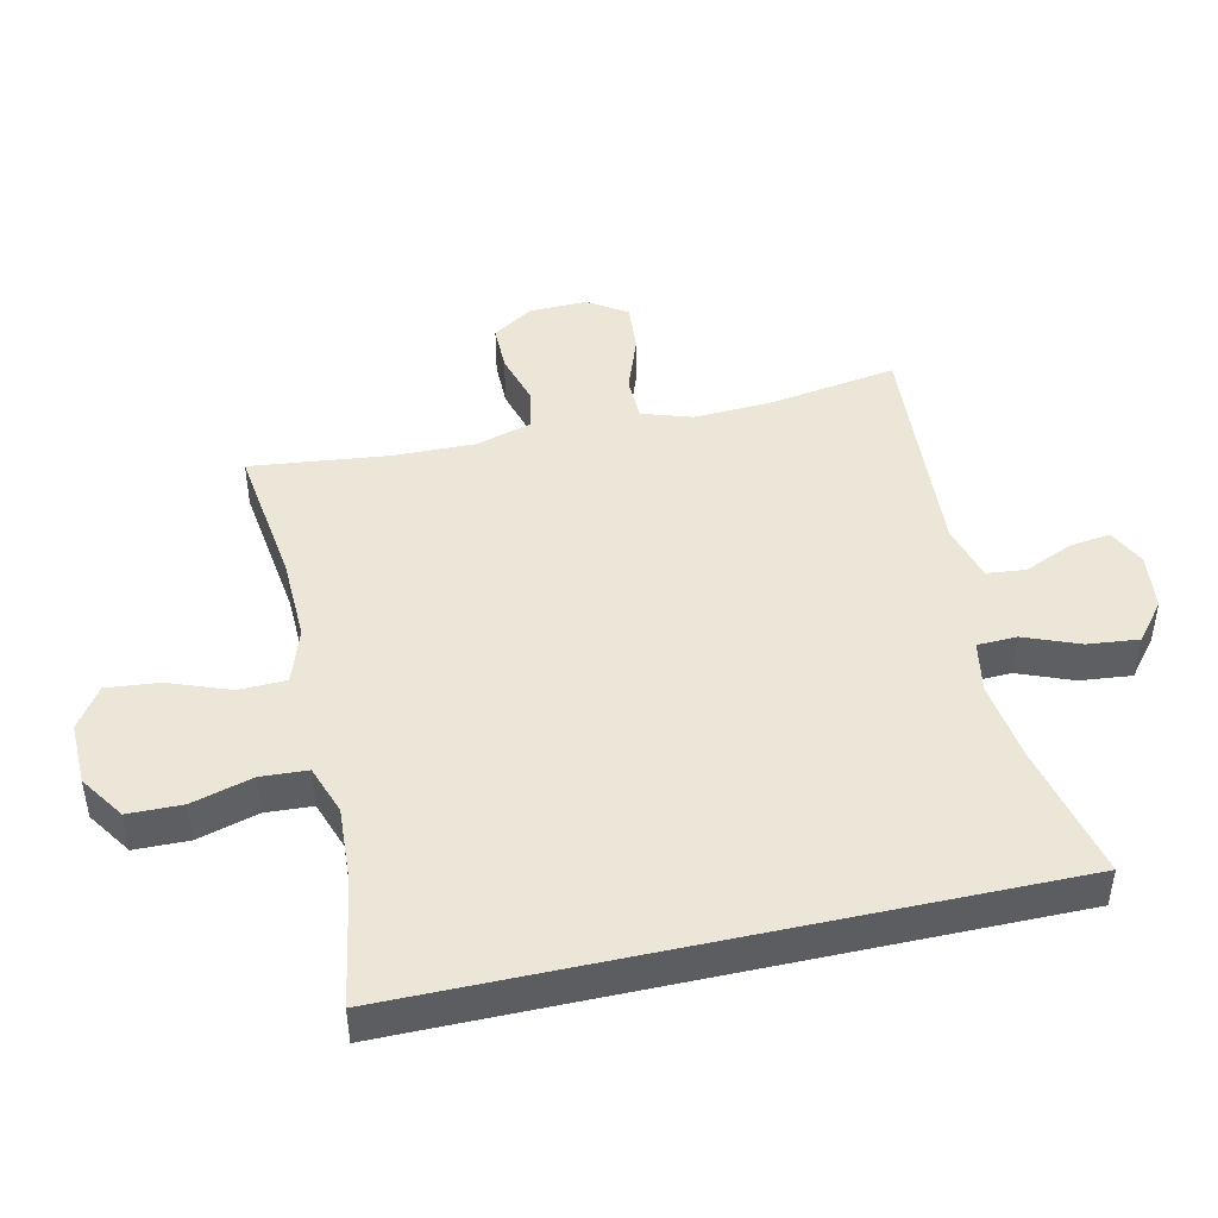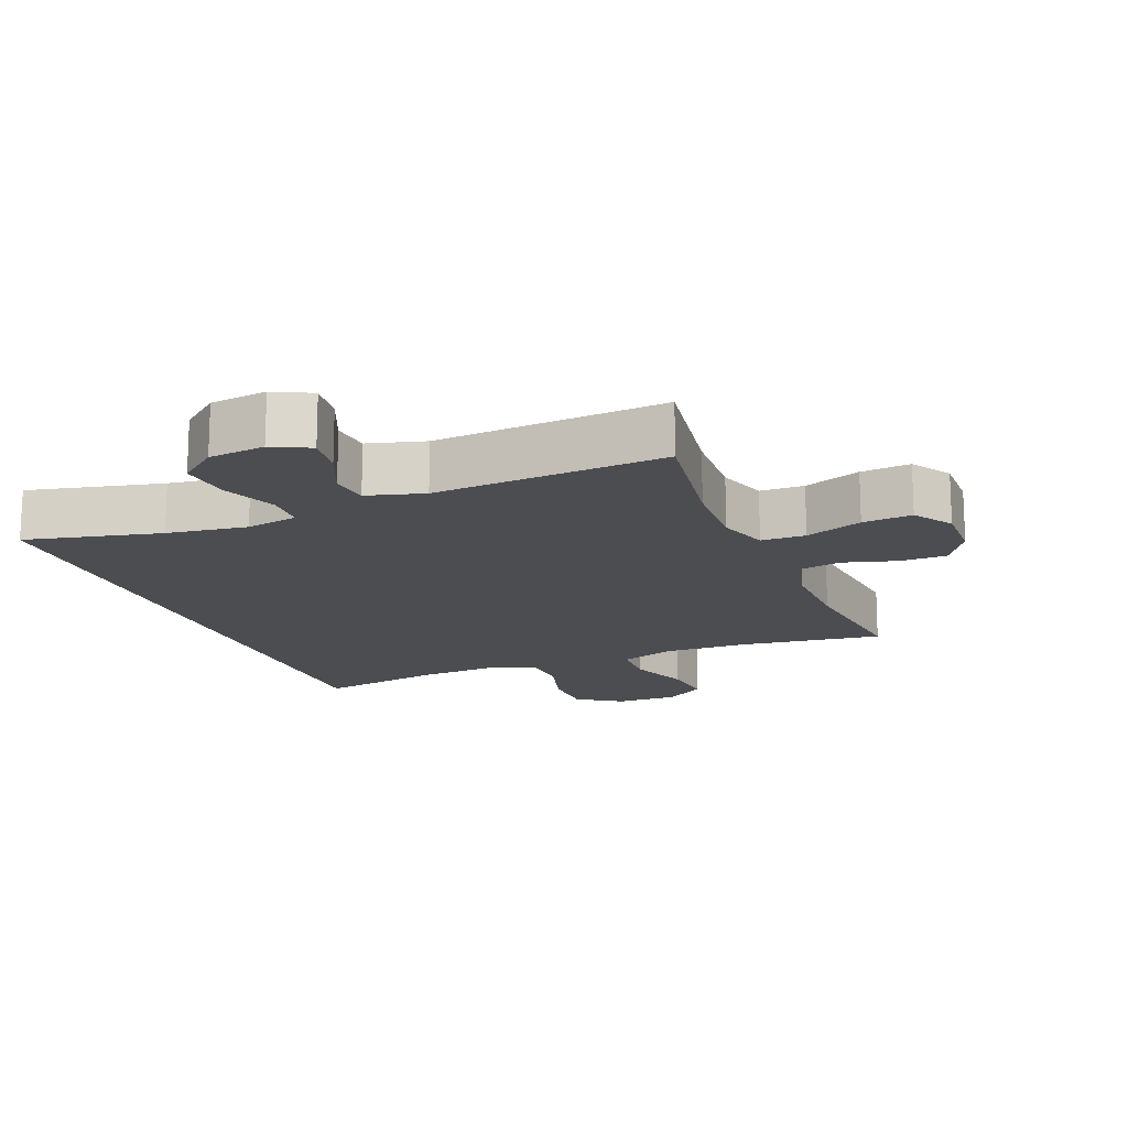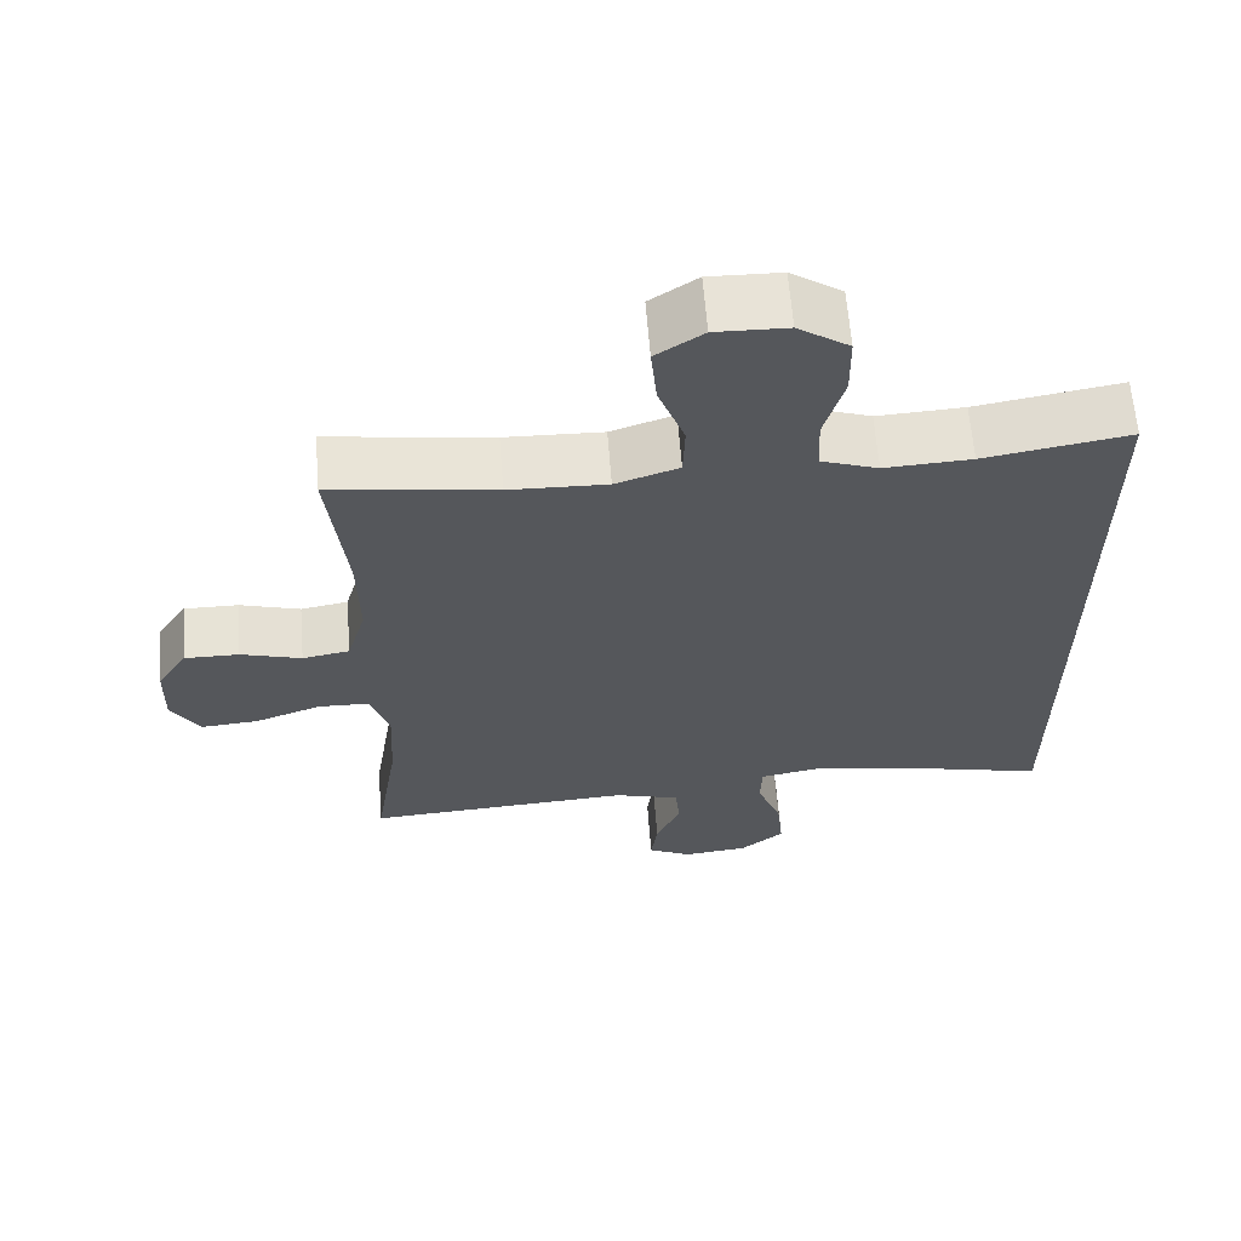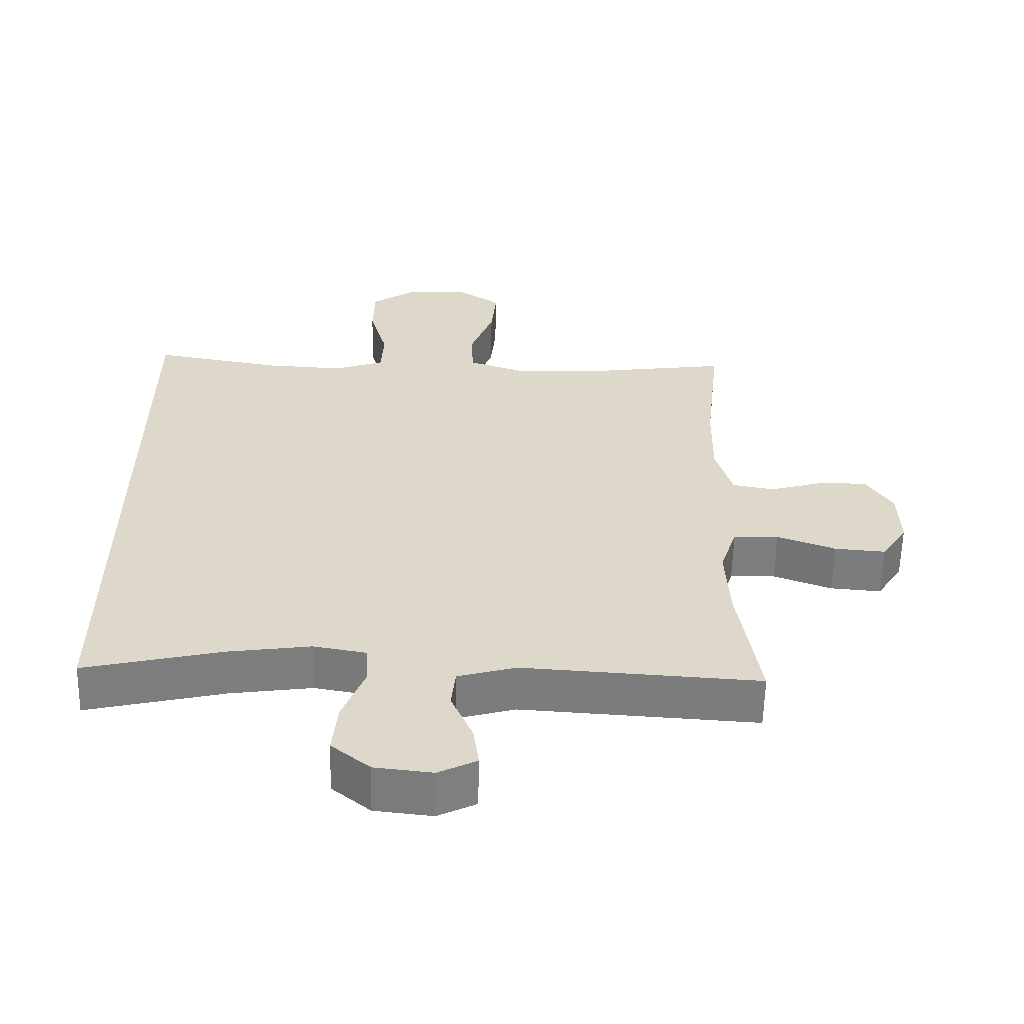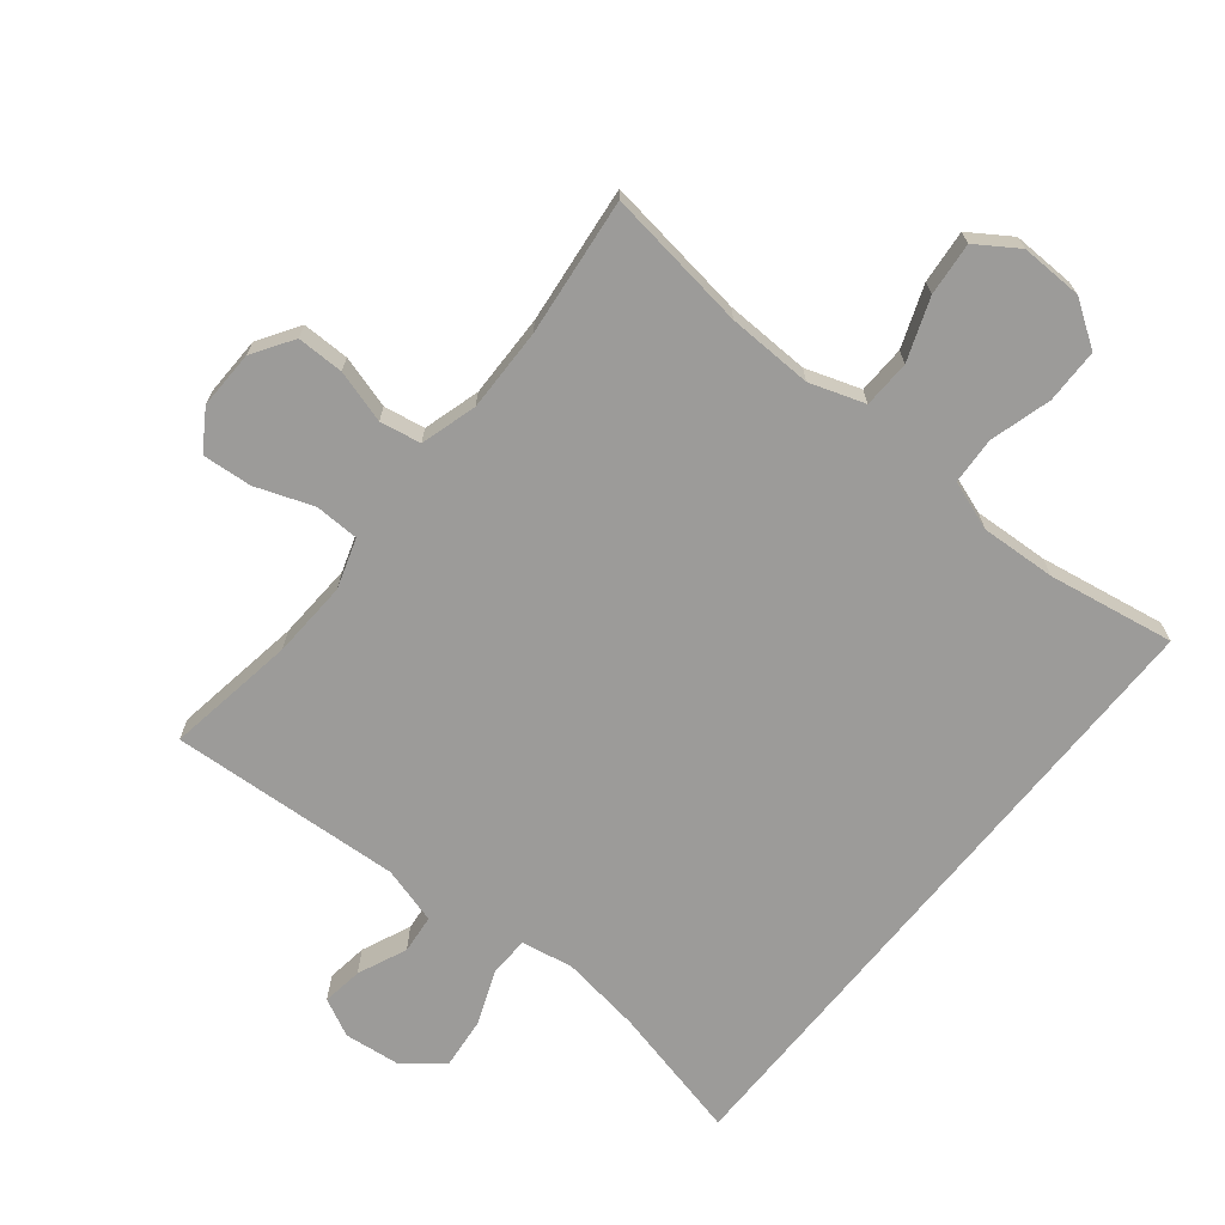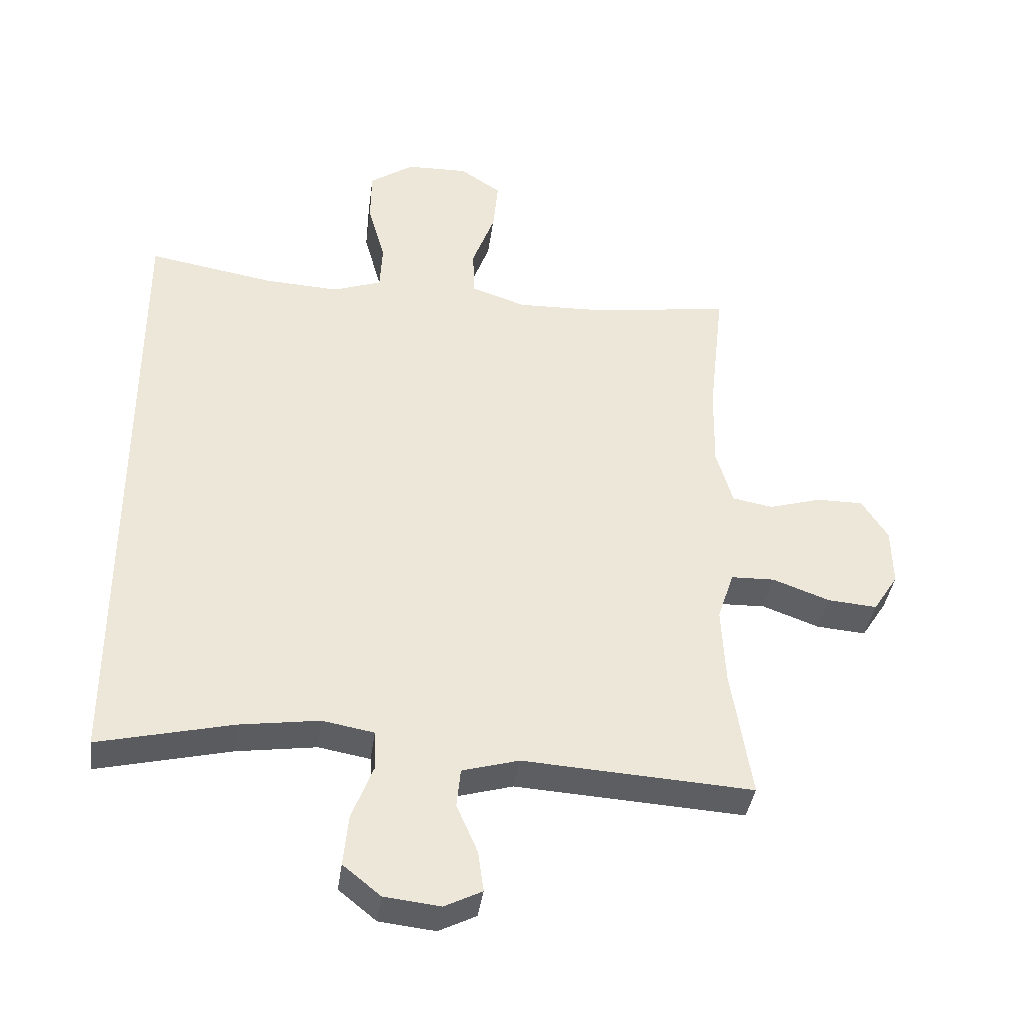
<metadata>
{"format":"obj","ext":"obj","renderer":"f3d","projection":"perspective","resolution":1024,"background":"white","views":[{"elev":46.1,"azim":77.5,"up":"+Y"},{"elev":-16.2,"azim":-158.0,"up":"+Y"},{"elev":62.7,"azim":-4.5,"up":"+Z"},{"elev":-59.2,"azim":178.7,"up":"+Z"},{"elev":-69.7,"azim":-38.9,"up":"+Y"},{"elev":-38.3,"azim":172.3,"up":"+Z"}]}
</metadata>
<code>
o path16
v -0.449 0.0375 0.273
v -0.4467 0.0375 0.1428
v -0.4725 0.0375 0.05475
v -0.5366 0.0375 0.04327
v -0.6191 0.0375 0.06748
v -0.6926 0.0375 0.06771
v -0.7337 0.0375 0.003705
v -0.7359 0.0375 -0.08714
v -0.6964 0.0375 -0.148
v -0.6187 0.0375 -0.1417
v -0.5291 0.0375 -0.1091
v -0.46 0.0375 -0.1109
v -0.4345 0.0375 -0.189
v -0.4407 0.0375 -0.3102
v -0.473 0.0375 -0.5134
v -0.1108 0.0375 -0.491
v -0.02135 0.0375 -0.5162
v -0.01515 0.0375 -0.5771
v -0.04841 0.0375 -0.6534
v -0.05727 0.0375 -0.7176
v 0.001712 0.0375 -0.7468
v 0.09029 0.0375 -0.737
v 0.1498 0.0375 -0.689
v 0.1417 0.0375 -0.6085
v 0.1078 0.0375 -0.5218
v 0.1102 0.0375 -0.4602
v 0.1916 0.0375 -0.4458
v 0.3176 0.0375 -0.4638
v 0.5287 0.0375 -0.5134
v 0.5287 0.0375 0.4885
v 0.3315 0.0375 0.4547
v 0.2136 0.0375 0.4484
v 0.1369 0.0375 0.4754
v 0.1328 0.0375 0.5487
v 0.1601 0.0375 0.6444
v 0.1588 0.0375 0.7295
v 0.08936 0.0375 0.7763
v -0.007809 0.0375 0.7787
v -0.07216 0.0375 0.7358
v -0.06421 0.0375 0.6527
v -0.02862 0.0375 0.5571
v -0.03113 0.0375 0.4826
v -0.1171 0.0375 0.4536
v -0.2501 0.0375 0.4579
v -0.473 0.0375 0.4885
v -0.449 -0.0375 0.273
v -0.4467 -0.0375 0.1428
v -0.4725 -0.0375 0.05475
v -0.5366 -0.0375 0.04327
v -0.6191 -0.0375 0.06748
v -0.6926 -0.0375 0.06771
v -0.7337 -0.0375 0.003705
v -0.7359 -0.0375 -0.08714
v -0.6964 -0.0375 -0.148
v -0.6187 -0.0375 -0.1417
v -0.5291 -0.0375 -0.1091
v -0.46 -0.0375 -0.1109
v -0.4345 -0.0375 -0.189
v -0.4407 -0.0375 -0.3102
v -0.473 -0.0375 -0.5134
v -0.1108 -0.0375 -0.491
v -0.02135 -0.0375 -0.5162
v -0.01515 -0.0375 -0.5771
v -0.04841 -0.0375 -0.6534
v -0.05727 -0.0375 -0.7176
v 0.001712 -0.0375 -0.7468
v 0.09029 -0.0375 -0.737
v 0.1498 -0.0375 -0.689
v 0.1417 -0.0375 -0.6085
v 0.1078 -0.0375 -0.5218
v 0.1102 -0.0375 -0.4602
v 0.1916 -0.0375 -0.4458
v 0.3176 -0.0375 -0.4638
v 0.5287 -0.0375 -0.5134
v 0.5287 -0.0375 0.4885
v 0.3315 -0.0375 0.4547
v 0.2136 -0.0375 0.4484
v 0.1369 -0.0375 0.4754
v 0.1328 -0.0375 0.5487
v 0.1601 -0.0375 0.6444
v 0.1588 -0.0375 0.7295
v 0.08936 -0.0375 0.7763
v -0.007809 -0.0375 0.7787
v -0.07216 -0.0375 0.7358
v -0.06421 -0.0375 0.6527
v -0.02862 -0.0375 0.5571
v -0.03113 -0.0375 0.4826
v -0.1171 -0.0375 0.4536
v -0.2501 -0.0375 0.4579
v -0.473 -0.0375 0.4885
v 0.5287 0.0375 -0.5134
v 0.5287 0.0375 -0.5134
v 0.5287 0.0375 0.4885
v 0.5287 0.0375 0.4885
v 0.3315 0.0375 0.4547
v 0.3176 0.0375 -0.4638
v 0.2136 0.0375 0.4484
v 0.1916 0.0375 -0.4458
v 0.1369 0.0375 0.4754
v 0.1369 0.0375 0.4754
v 0.1102 0.0375 -0.4602
v 0.1102 0.0375 -0.4602
v 0.1328 0.0375 0.5487
v 0.1601 0.0375 0.6444
v 0.1588 0.0375 0.7295
v 0.08936 0.0375 0.7763
v 0.09029 0.0375 -0.737
v 0.1498 0.0375 -0.689
v 0.1417 0.0375 -0.6085
v 0.1078 0.0375 -0.5218
v 0.001712 0.0375 -0.7468
v -0.007809 0.0375 0.7787
v -0.05727 0.0375 -0.7176
v -0.05727 0.0375 -0.7176
v -0.07216 0.0375 0.7358
v -0.07216 0.0375 0.7358
v -0.04841 0.0375 -0.6534
v -0.01515 0.0375 -0.5771
v -0.02135 0.0375 -0.5162
v -0.02135 0.0375 -0.5162
v -0.1108 0.0375 -0.491
v -0.02862 0.0375 0.5571
v -0.03113 0.0375 0.4826
v -0.03113 0.0375 0.4826
v -0.06421 0.0375 0.6527
v -0.1171 0.0375 0.4536
v -0.2501 0.0375 0.4579
v -0.473 0.0375 -0.5134
v -0.473 0.0375 -0.5134
v -0.4345 0.0375 -0.189
v -0.4407 0.0375 -0.3102
v -0.46 0.0375 -0.1109
v -0.46 0.0375 -0.1109
v -0.4467 0.0375 0.1428
v -0.4725 0.0375 0.05475
v -0.4725 0.0375 0.05475
v -0.449 0.0375 0.273
v -0.473 0.0375 0.4885
v -0.473 0.0375 0.4885
v -0.5291 0.0375 -0.1091
v -0.5366 0.0375 0.04327
v -0.6187 0.0375 -0.1417
v -0.6191 0.0375 0.06748
v -0.6964 0.0375 -0.148
v -0.6964 0.0375 -0.148
v -0.6926 0.0375 0.06771
v -0.7337 0.0375 0.003705
v -0.7359 0.0375 -0.08714
v 0.5287 -0.0375 -0.5134
v 0.5287 -0.0375 -0.5134
v 0.5287 -0.0375 0.4885
v 0.5287 -0.0375 0.4885
v 0.3315 -0.0375 0.4547
v 0.3176 -0.0375 -0.4638
v 0.2136 -0.0375 0.4484
v 0.1916 -0.0375 -0.4458
v 0.1369 -0.0375 0.4754
v 0.1369 -0.0375 0.4754
v 0.1102 -0.0375 -0.4602
v 0.1102 -0.0375 -0.4602
v 0.1328 -0.0375 0.5487
v 0.1601 -0.0375 0.6444
v 0.1588 -0.0375 0.7295
v 0.08936 -0.0375 0.7763
v 0.09029 -0.0375 -0.737
v 0.1498 -0.0375 -0.689
v 0.1417 -0.0375 -0.6085
v 0.1078 -0.0375 -0.5218
v 0.001712 -0.0375 -0.7468
v -0.007809 -0.0375 0.7787
v -0.05727 -0.0375 -0.7176
v -0.05727 -0.0375 -0.7176
v -0.07216 -0.0375 0.7358
v -0.07216 -0.0375 0.7358
v -0.04841 -0.0375 -0.6534
v -0.01515 -0.0375 -0.5771
v -0.02135 -0.0375 -0.5162
v -0.02135 -0.0375 -0.5162
v -0.1108 -0.0375 -0.491
v -0.02862 -0.0375 0.5571
v -0.03113 -0.0375 0.4826
v -0.03113 -0.0375 0.4826
v -0.06421 -0.0375 0.6527
v -0.1171 -0.0375 0.4536
v -0.2501 -0.0375 0.4579
v -0.473 -0.0375 -0.5134
v -0.473 -0.0375 -0.5134
v -0.4345 -0.0375 -0.189
v -0.4407 -0.0375 -0.3102
v -0.46 -0.0375 -0.1109
v -0.46 -0.0375 -0.1109
v -0.4467 -0.0375 0.1428
v -0.4725 -0.0375 0.05475
v -0.4725 -0.0375 0.05475
v -0.449 -0.0375 0.273
v -0.473 -0.0375 0.4885
v -0.473 -0.0375 0.4885
v -0.5291 -0.0375 -0.1091
v -0.5366 -0.0375 0.04327
v -0.6187 -0.0375 -0.1417
v -0.6191 -0.0375 0.06748
v -0.6964 -0.0375 -0.148
v -0.6964 -0.0375 -0.148
v -0.6926 -0.0375 0.06771
v -0.7337 -0.0375 0.003705
v -0.7359 -0.0375 -0.08714
f 185 192 184
f 188 179 159
f 184 159 155
f 193 190 192
f 183 170 173
f 155 156 153
f 192 188 159
f 205 200 201
f 184 155 157
f 162 180 161
f 168 177 176
f 179 177 159
f 165 175 169
f 169 175 171
f 151 154 149
f 179 189 186
f 159 177 168
f 200 206 202
f 201 198 199
f 200 198 201
f 164 170 183
f 190 188 192
f 168 176 167
f 192 159 184
f 195 192 185
f 164 162 163
f 164 183 162
f 184 157 181
f 206 200 205
f 176 175 165
f 161 181 157
f 155 159 156
f 153 154 151
f 189 179 188
f 180 162 183
f 199 190 193
f 181 161 180
f 153 156 154
f 204 205 201
f 167 165 166
f 195 185 196
f 190 199 198
f 176 165 167
f 92 94 152 150
f 30 31 76 75
f 28 29 74 73
f 31 32 77 76
f 27 28 73 72
f 32 100 158 77
f 102 27 72 160
f 34 35 80 79
f 35 36 81 80
f 36 37 82 81
f 22 23 68 67
f 23 24 69 68
f 24 25 70 69
f 33 34 79 78
f 25 26 71 70
f 21 22 67 66
f 37 38 83 82
f 114 21 66 172
f 38 116 174 83
f 19 20 65 64
f 18 19 64 63
f 120 18 63 178
f 16 17 62 61
f 41 124 182 86
f 40 41 86 85
f 39 40 85 84
f 42 43 88 87
f 43 44 89 88
f 129 16 61 187
f 13 14 59 58
f 133 13 58 191
f 2 136 194 47
f 1 2 47 46
f 44 139 197 89
f 11 12 57 56
f 14 15 60 59
f 45 1 46 90
f 3 4 49 48
f 10 11 56 55
f 4 5 50 49
f 145 10 55 203
f 5 6 51 50
f 6 7 52 51
f 8 9 54 53
f 7 8 53 52
f 127 126 134
f 130 101 121
f 126 97 101
f 135 134 132
f 125 115 112
f 97 95 98
f 134 101 130
f 147 143 142
f 126 99 97
f 104 103 122
f 110 118 119
f 121 101 119
f 107 111 117
f 111 113 117
f 93 91 96
f 121 128 131
f 101 110 119
f 142 144 148
f 143 141 140
f 142 143 140
f 106 125 112
f 132 134 130
f 110 109 118
f 134 126 101
f 137 127 134
f 106 105 104
f 106 104 125
f 126 123 99
f 148 147 142
f 118 107 117
f 103 99 123
f 97 98 101
f 95 93 96
f 131 130 121
f 122 125 104
f 141 135 132
f 123 122 103
f 95 96 98
f 146 143 147
f 109 108 107
f 137 138 127
f 132 140 141
f 118 109 107

</code>
